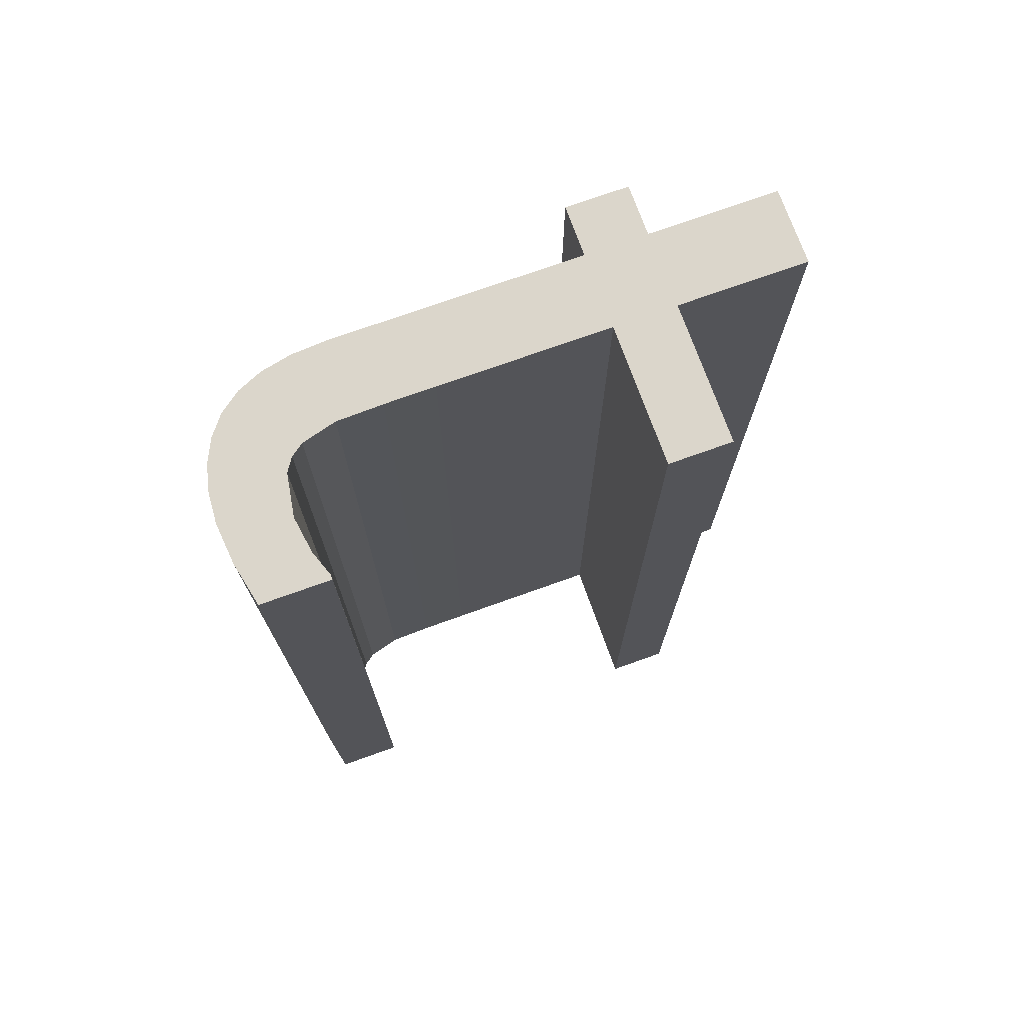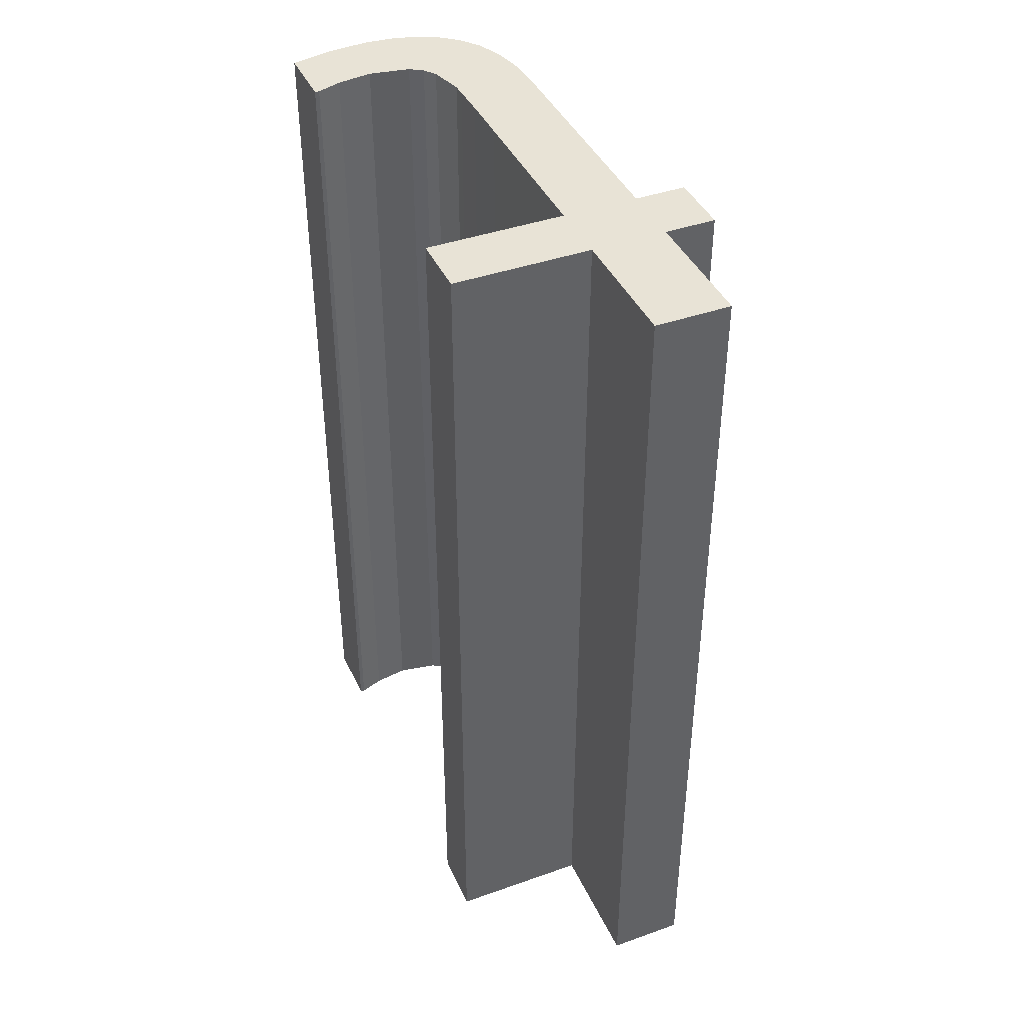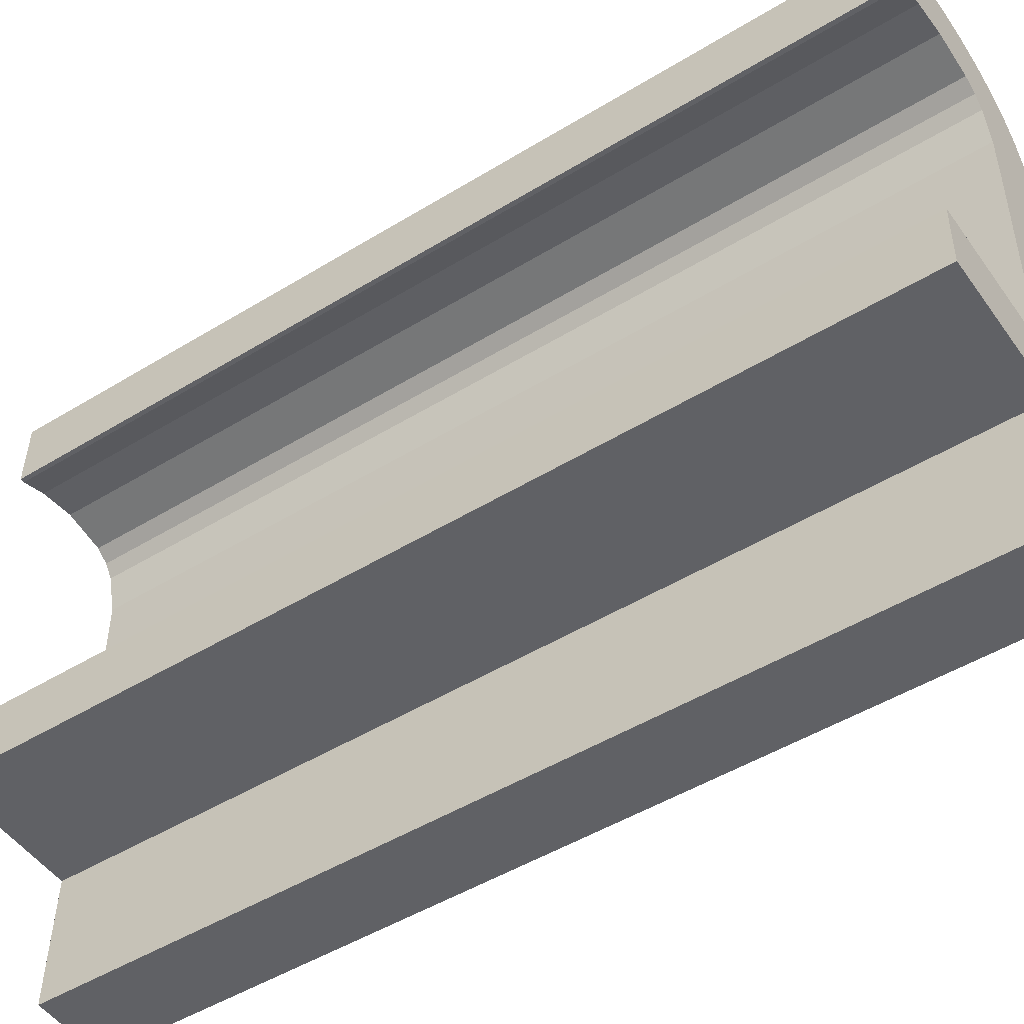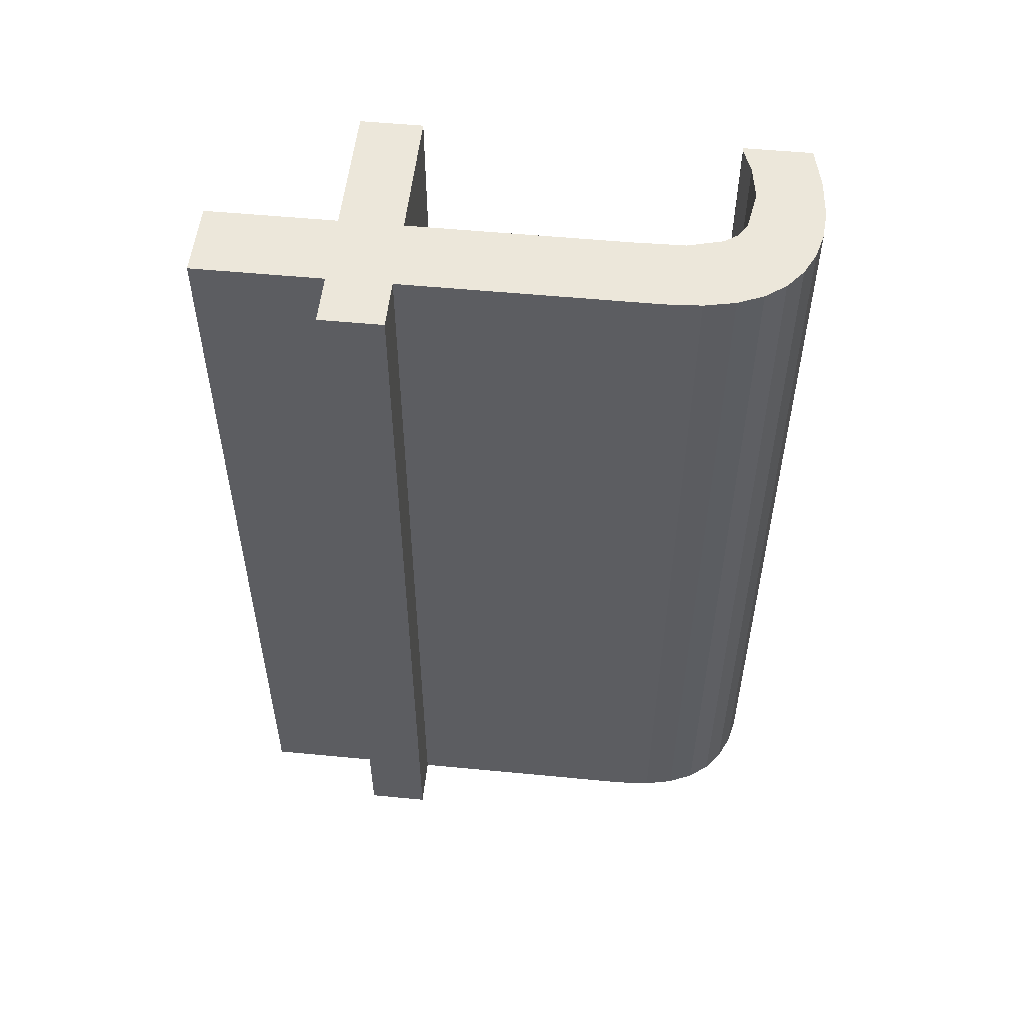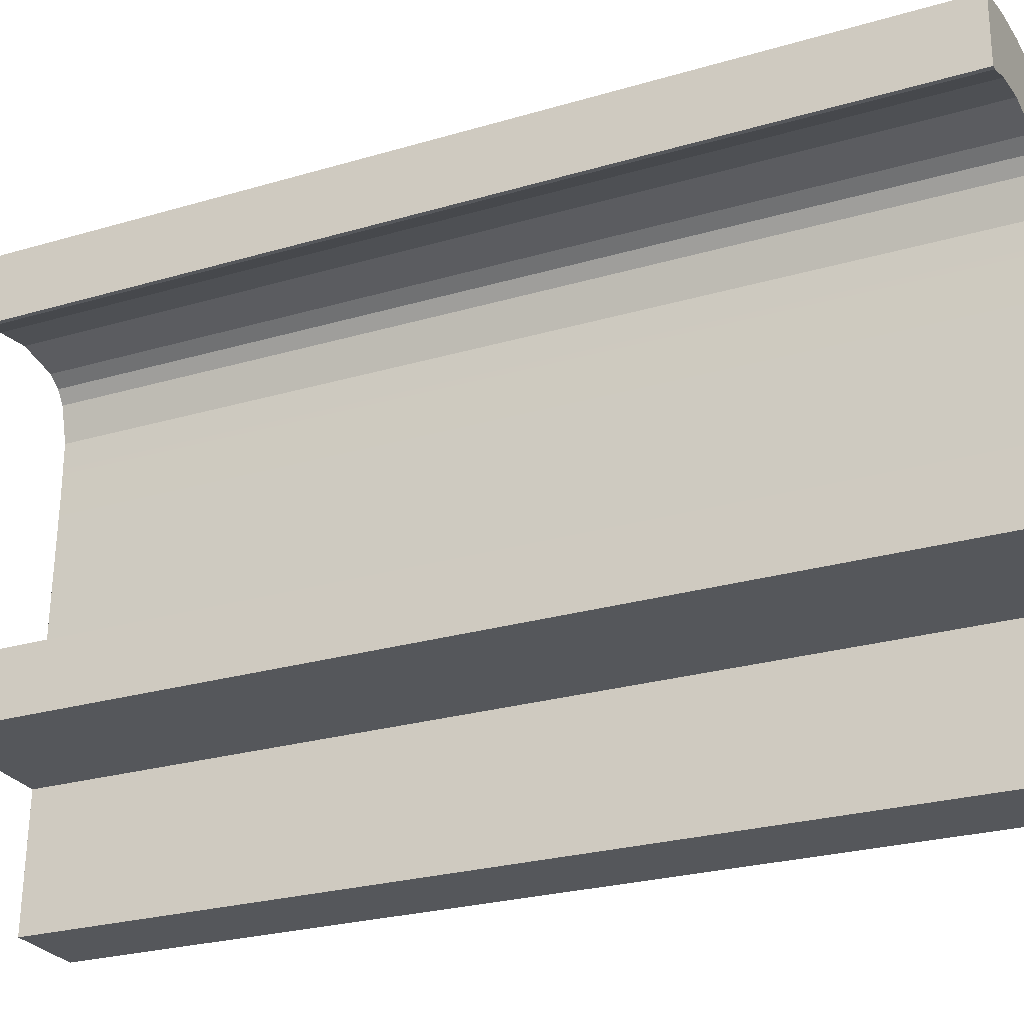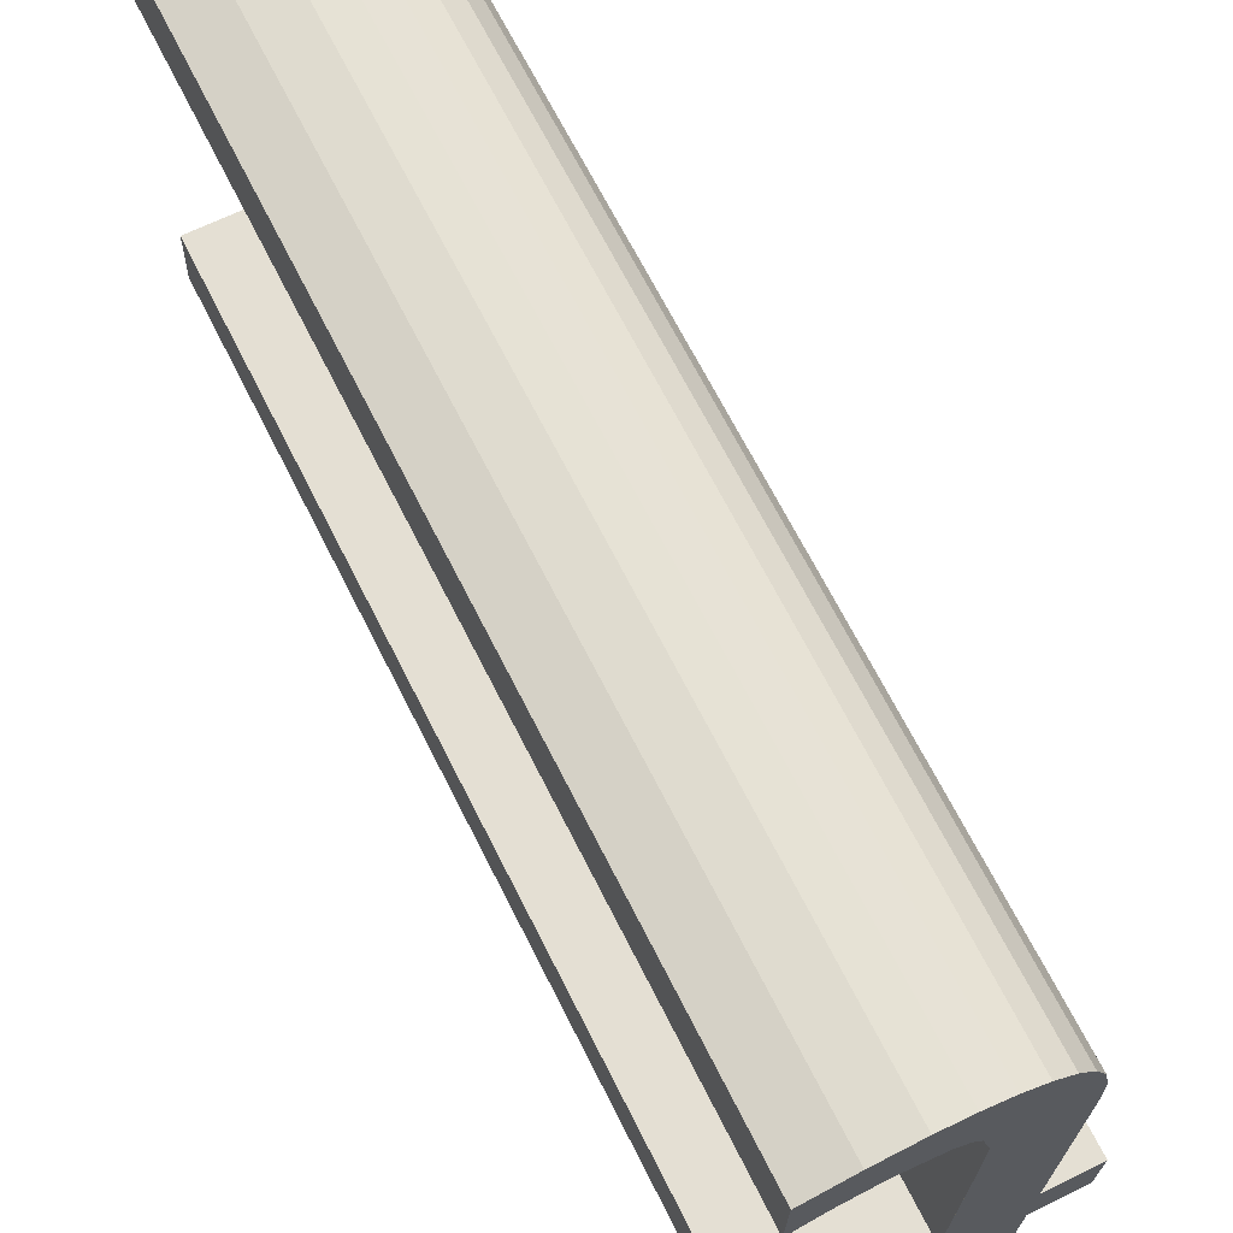
<metadata>
{"format":"obj","ext":"obj","renderer":"f3d","projection":"perspective","resolution":1024,"background":"white","views":[{"elev":73.6,"azim":68.9,"up":"+Y"},{"elev":41.4,"azim":155.4,"up":"+Y"},{"elev":-48.7,"azim":124.3,"up":"+Z"},{"elev":53.3,"azim":-85.5,"up":"+Y"},{"elev":-25.4,"azim":115.5,"up":"+Z"},{"elev":67.6,"azim":153.3,"up":"+Z"}]}
</metadata>
<code>
o mesh54/mesh54-geometry#mesh54-geometry
v -0.314 -0.1337 0.2766
v -0.314 -0.1337 0.2778
v -0.3113 -0.1337 0.2767
v -0.3141 -0.1337 0.2819
v -0.3113 -0.1337 0.2779
v -0.314 -0.1511 0.2766
v -0.3139 -0.1337 0.2741
v -0.3141 -0.1511 0.2819
v -0.3113 -0.1511 0.2779
v -0.3113 -0.1511 0.2767
v -0.3146 -0.1337 0.2851
v -0.3141 -0.1511 0.283
v -0.314 -0.1511 0.2778
v -0.3139 -0.1511 0.2741
v -0.3149 -0.1337 0.2848
v -0.3142 -0.1337 0.2853
v -0.3141 -0.1337 0.283
v -0.3142 -0.1511 0.2853
v -0.3154 -0.1511 0.2741
v -0.3152 -0.1337 0.2844
v -0.3146 -0.1511 0.2851
v -0.3139 -0.1511 0.2836
v -0.3137 -0.1511 0.2854
v -0.3155 -0.1511 0.2833
v -0.3154 -0.1337 0.2741
v -0.3154 -0.1337 0.2839
v -0.3152 -0.1511 0.2844
v -0.3149 -0.1511 0.2848
v -0.3137 -0.1337 0.2854
v -0.3139 -0.1337 0.2836
v -0.3154 -0.1511 0.2839
v -0.3154 -0.1511 0.2766
v -0.3154 -0.1337 0.2766
v -0.3155 -0.1337 0.2833
v -0.3138 -0.1511 0.2839
v -0.3154 -0.1511 0.2778
v -0.3154 -0.1337 0.2778
v -0.3156 -0.1337 0.2826
v -0.3138 -0.1337 0.2839
v -0.3131 -0.1511 0.2855
v -0.3135 -0.1511 0.2841
v -0.3156 -0.1511 0.2826
v -0.3164 -0.1511 0.2765
v -0.3164 -0.1337 0.2778
v -0.3135 -0.1337 0.2841
v -0.3131 -0.1337 0.2855
v -0.3164 -0.1511 0.2778
v -0.3164 -0.1337 0.2765
v -0.3127 -0.1511 0.2842
v -0.3123 -0.1511 0.2854
v -0.3127 -0.1337 0.2842
v -0.3123 -0.1337 0.2854
v -0.312 -0.1511 0.2841
v -0.312 -0.1337 0.2841
v -0.3115 -0.1511 0.2853
v -0.3115 -0.1337 0.2853
v -0.3115 -0.1511 0.284
v -0.3115 -0.1337 0.284
v -0.3114 -0.1337 0.284
v -0.3114 -0.1511 0.284
f 1 2 3
f 2 1 4
f 3 2 1
f 4 1 2
f 5 3 2
f 2 3 5
f 1 3 6
f 6 3 1
f 1 7 4
f 4 7 1
f 4 8 2
f 2 8 4
f 5 9 3
f 3 9 5
f 5 2 9
f 9 2 5
f 10 6 3
f 3 6 10
f 1 6 7
f 7 6 1
f 4 7 11
f 11 7 4
f 8 4 12
f 12 4 8
f 13 2 8
f 8 2 13
f 10 3 9
f 9 3 10
f 13 9 2
f 2 9 13
f 10 9 6
f 6 9 10
f 14 7 6
f 6 7 14
f 11 7 15
f 15 7 11
f 16 4 11
f 11 4 16
f 17 12 4
f 4 12 17
f 12 18 8
f 8 18 12
f 13 8 14
f 14 8 13
f 13 6 9
f 9 6 13
f 14 19 7
f 7 19 14
f 6 13 14
f 14 13 6
f 15 7 20
f 20 7 15
f 11 15 21
f 21 15 11
f 17 4 16
f 16 4 17
f 16 11 18
f 18 11 16
f 12 17 22
f 22 17 12
f 23 18 12
f 12 18 23
f 21 8 18
f 18 8 21
f 8 21 14
f 14 21 8
f 14 24 19
f 19 24 14
f 25 7 19
f 19 7 25
f 20 7 26
f 26 7 20
f 20 27 15
f 15 27 20
f 28 21 15
f 15 21 28
f 21 18 11
f 11 18 21
f 29 17 16
f 16 17 29
f 18 23 16
f 16 23 18
f 30 22 17
f 17 22 30
f 22 23 12
f 12 23 22
f 21 28 14
f 14 28 21
f 31 24 14
f 14 24 31
f 19 24 32
f 32 24 19
f 25 33 7
f 7 33 25
f 25 19 33
f 33 19 25
f 26 7 34
f 34 7 26
f 26 31 20
f 20 31 26
f 27 20 31
f 31 20 27
f 28 15 27
f 27 15 28
f 30 17 29
f 29 17 30
f 29 16 23
f 23 16 29
f 22 30 35
f 35 30 22
f 35 23 22
f 22 23 35
f 28 27 14
f 14 27 28
f 31 26 24
f 24 26 31
f 27 31 14
f 14 31 27
f 32 24 36
f 36 24 32
f 32 33 19
f 19 33 32
f 37 7 33
f 33 7 37
f 34 7 38
f 38 7 34
f 34 24 26
f 26 24 34
f 39 30 29
f 29 30 39
f 23 40 29
f 29 40 23
f 39 35 30
f 30 35 39
f 41 23 35
f 35 23 41
f 42 36 24
f 24 36 42
f 32 36 43
f 43 36 32
f 32 43 33
f 33 43 32
f 38 7 37
f 37 7 38
f 37 33 44
f 44 33 37
f 38 42 34
f 34 42 38
f 24 34 42
f 42 34 24
f 45 39 29
f 29 39 45
f 40 23 41
f 41 23 40
f 46 29 40
f 40 29 46
f 39 45 35
f 35 45 39
f 41 35 45
f 45 35 41
f 42 38 36
f 36 38 42
f 47 43 36
f 36 43 47
f 48 33 43
f 43 33 48
f 37 36 38
f 38 36 37
f 48 44 33
f 33 44 48
f 37 44 36
f 36 44 37
f 46 45 29
f 29 45 46
f 49 40 41
f 41 40 49
f 40 50 46
f 46 50 40
f 45 51 41
f 41 51 45
f 47 44 43
f 43 44 47
f 47 36 44
f 44 36 47
f 48 43 44
f 44 43 48
f 51 45 46
f 46 45 51
f 50 40 49
f 49 40 50
f 49 41 51
f 51 41 49
f 52 46 50
f 50 46 52
f 52 51 46
f 46 51 52
f 53 50 49
f 49 50 53
f 51 54 49
f 49 54 51
f 50 55 52
f 52 55 50
f 54 51 52
f 52 51 54
f 55 50 53
f 53 50 55
f 53 49 54
f 54 49 53
f 56 52 55
f 55 52 56
f 56 54 52
f 52 54 56
f 57 55 53
f 53 55 57
f 54 58 53
f 53 58 54
f 56 55 59
f 59 55 56
f 58 54 56
f 56 54 58
f 60 55 57
f 57 55 60
f 57 53 58
f 58 53 57
f 60 59 55
f 55 59 60
f 59 58 56
f 56 58 59
f 60 57 59
f 59 57 60
f 58 59 57
f 57 59 58

</code>
